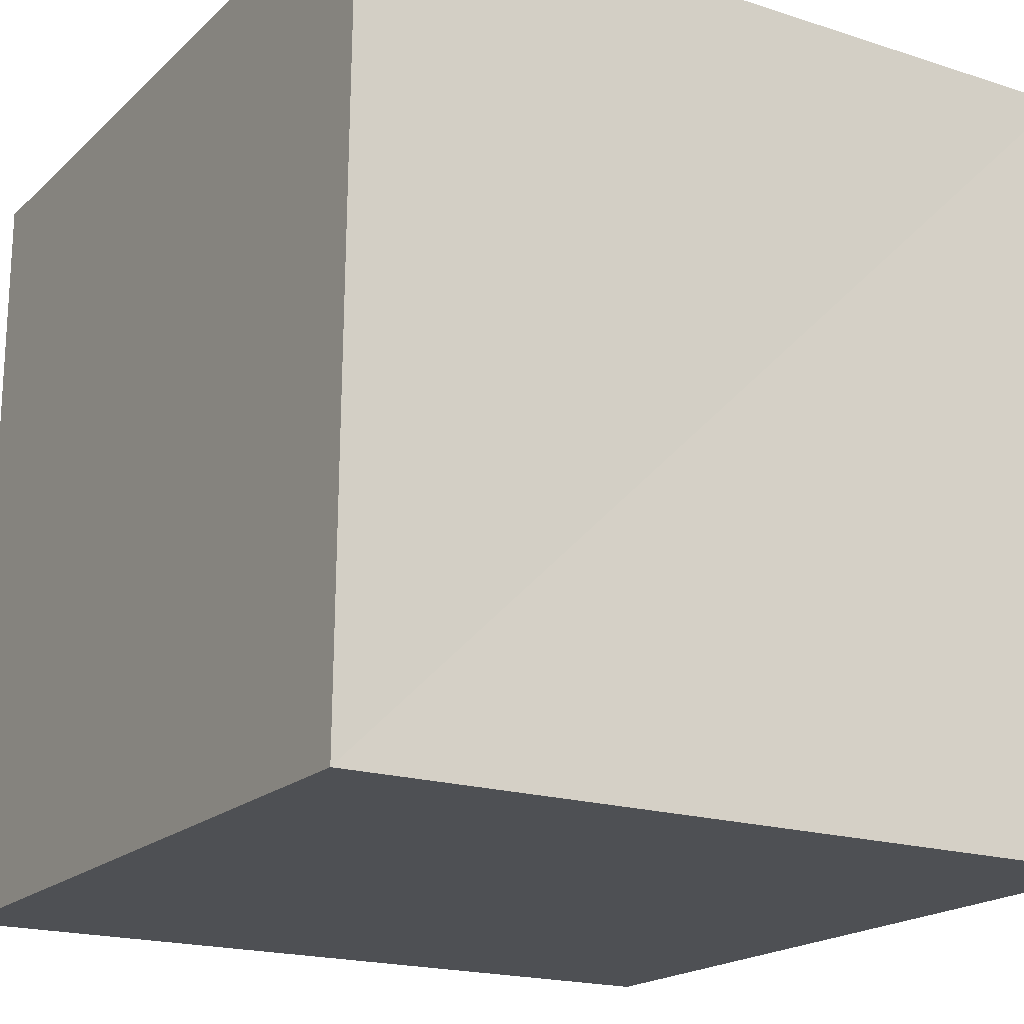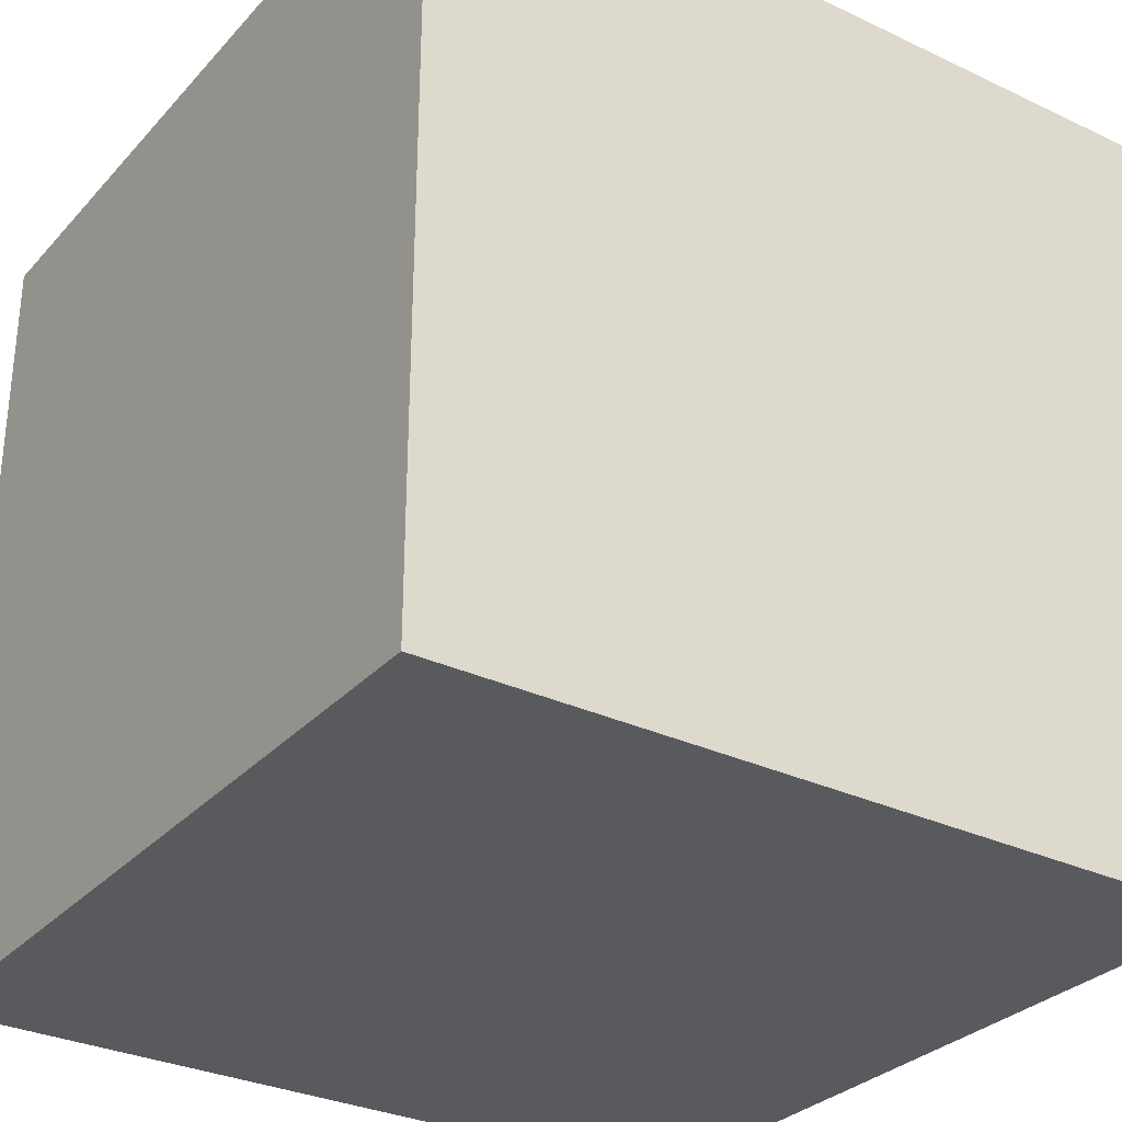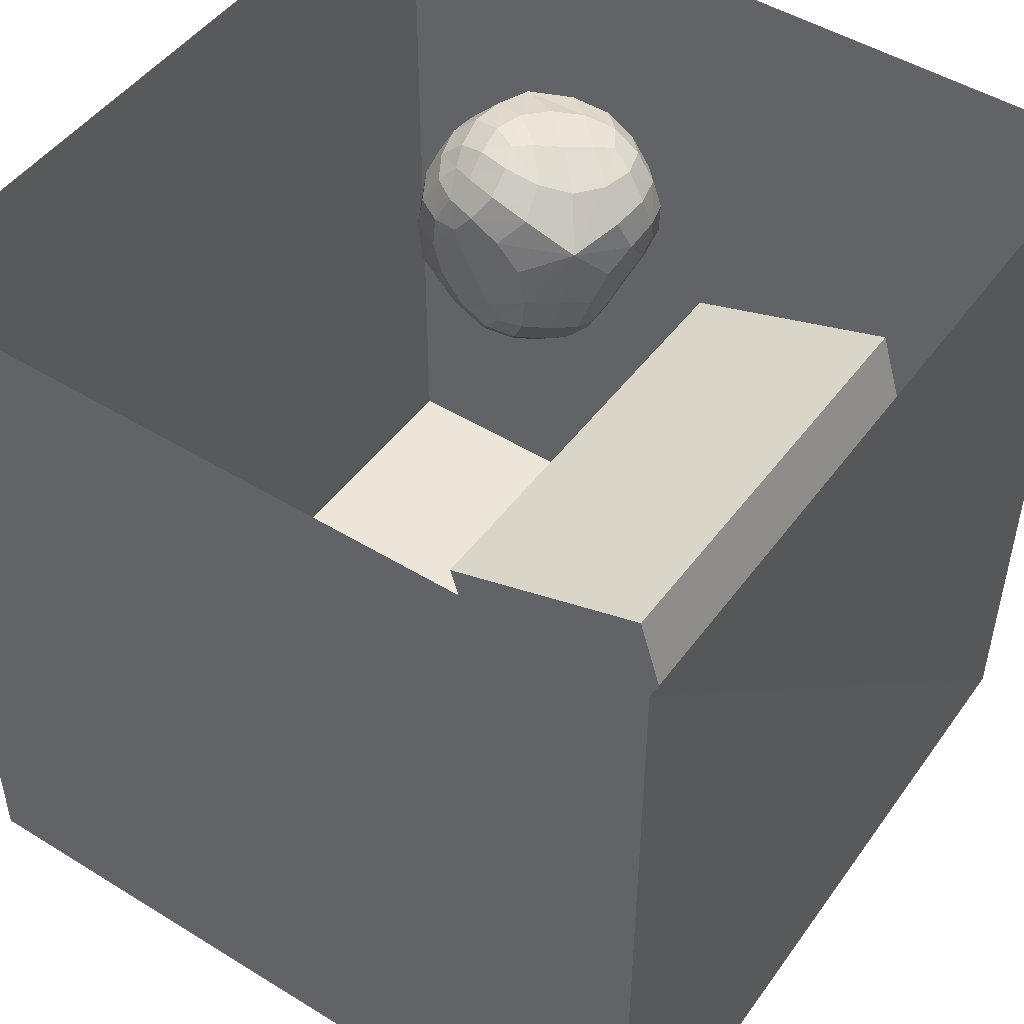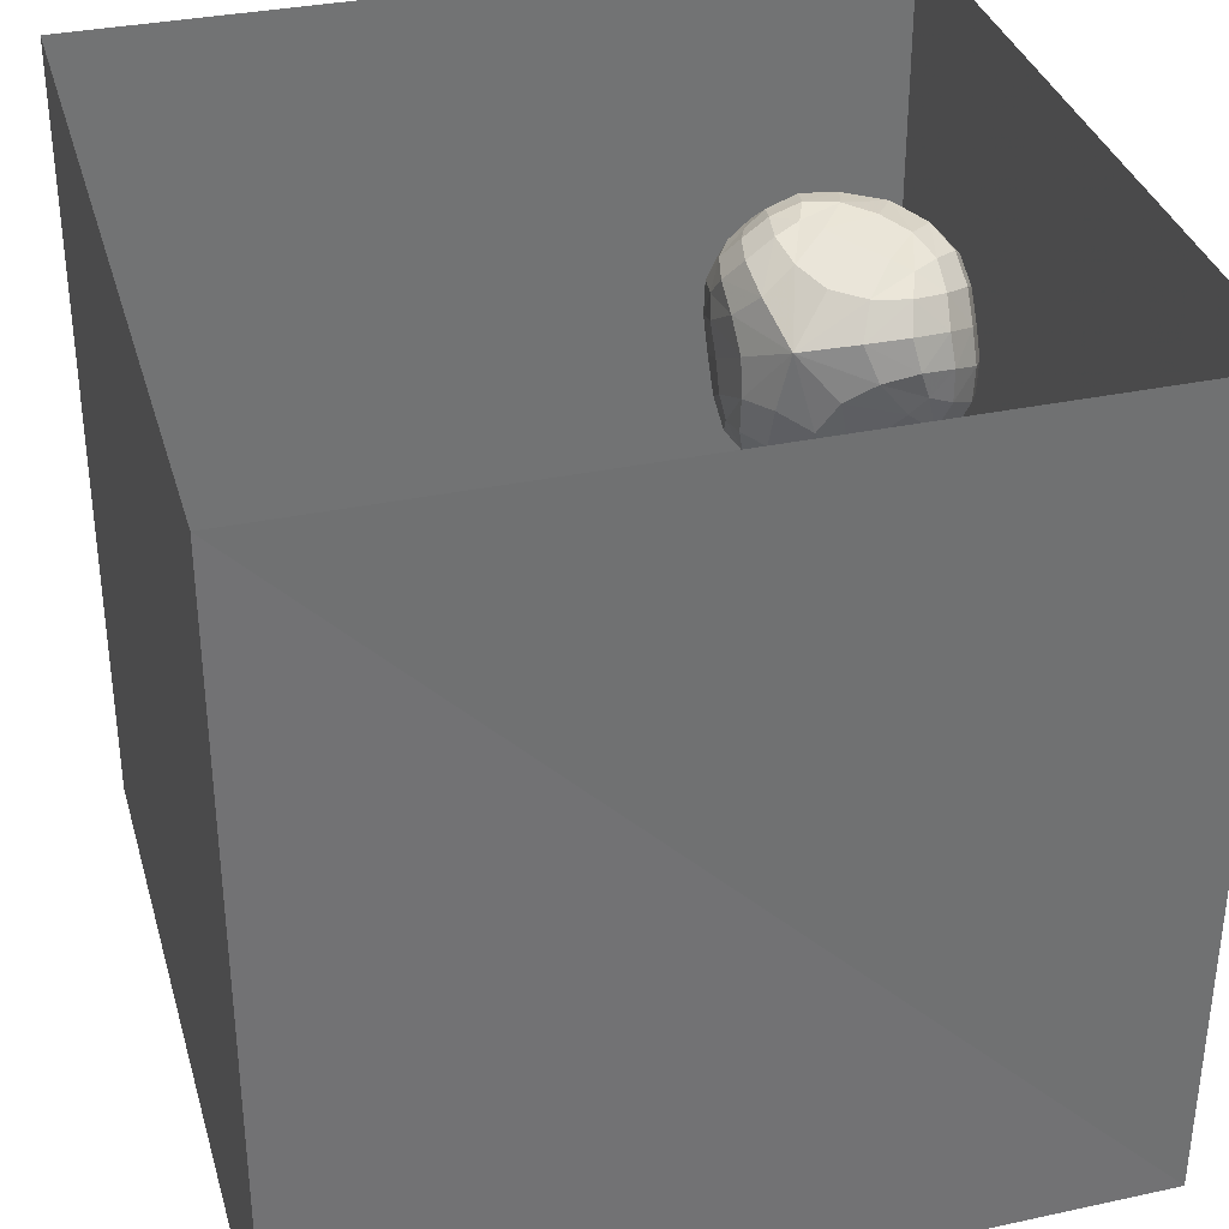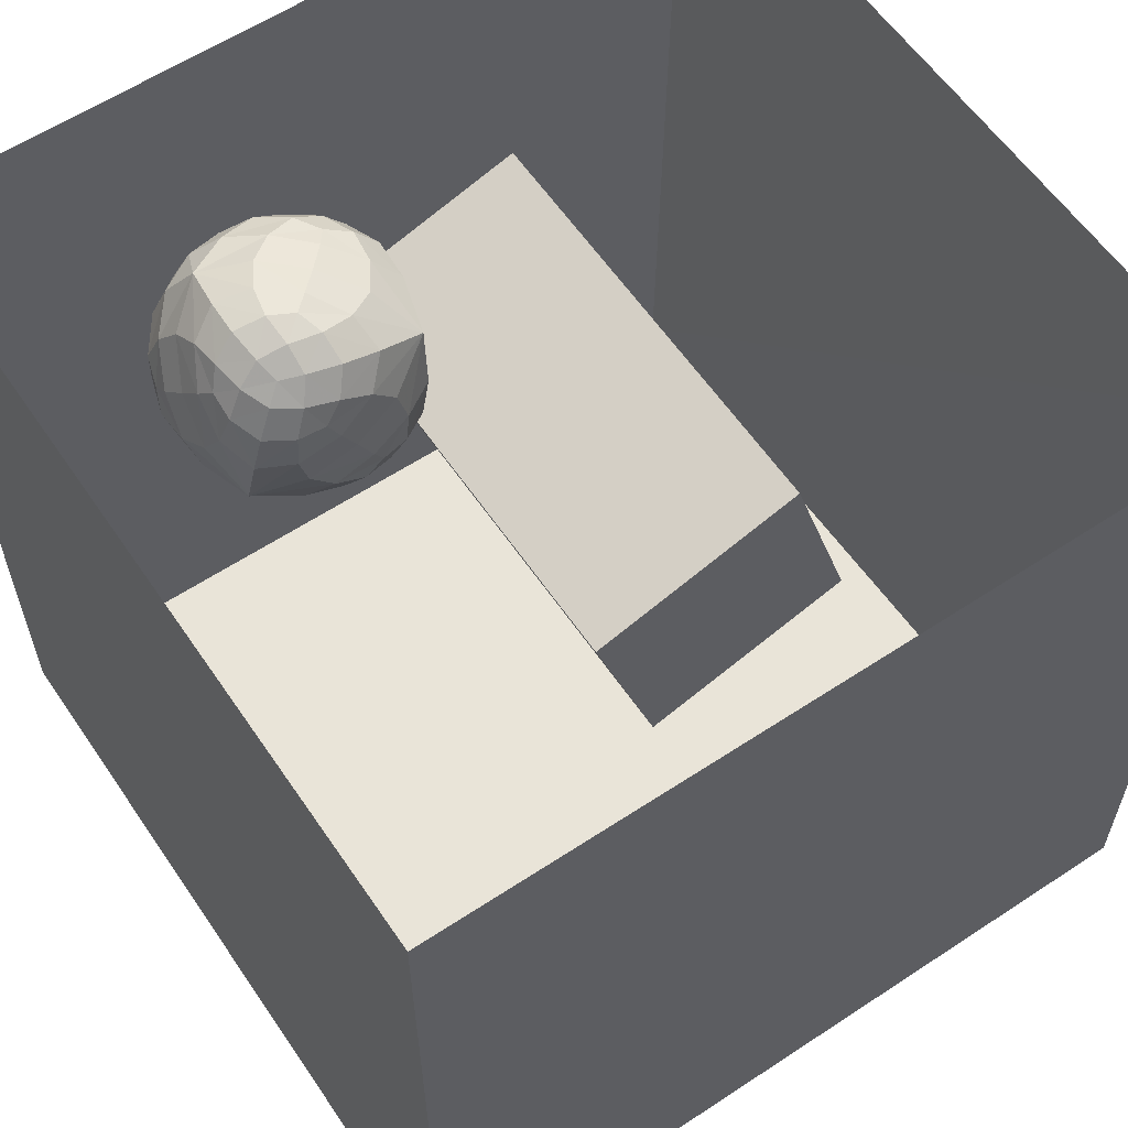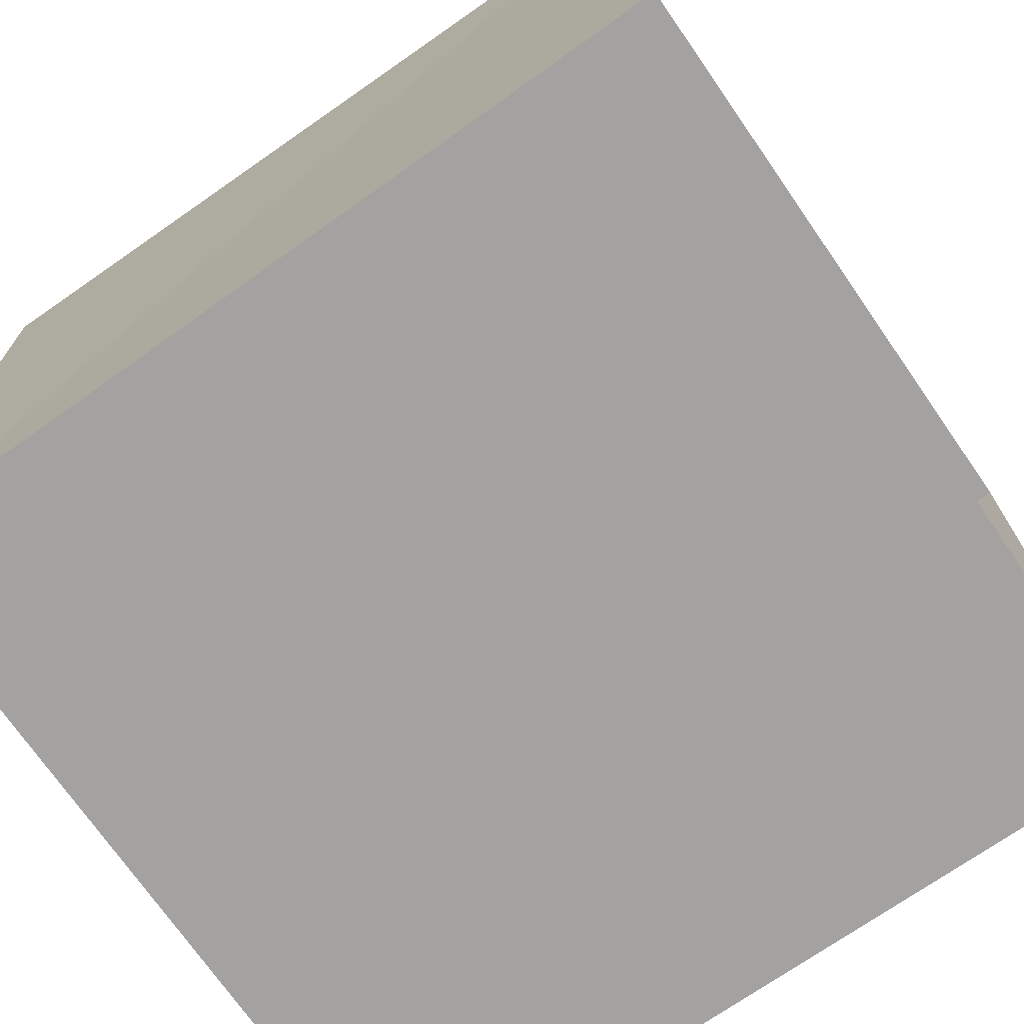
<metadata>
{"format":"obj","ext":"obj","renderer":"f3d","projection":"perspective","resolution":1024,"background":"white","views":[{"elev":-19.0,"azim":-121.5,"up":"+Y"},{"elev":-30.9,"azim":145.9,"up":"+Z"},{"elev":48.0,"azim":-145.3,"up":"+Z"},{"elev":34.5,"azim":-105.4,"up":"+Z"},{"elev":59.8,"azim":145.9,"up":"+Z"},{"elev":-72.7,"azim":-55.2,"up":"+Y"}]}
</metadata>
<code>
o leftWall.001
v 63.06 33.44 62.44
v 65.3 32.95 59.79
v 59.62 32.95 62.82
v 64.41 33.84 65
v 69.23 32.99 61.93
v 61.39 32 59.28
v 59.18 32.99 67.29
v 54.43 24.42 59.85
v 54.49 27.56 61.29
v 55.85 23.13 56.95
v 53.43 22.42 61.7
v 53.14 26.64 65.48
v 56.57 26.93 57.84
v 55.52 19.07 57.78
v 67.04 24.42 83.51
v 70.27 23.13 84
v 65.87 27.56 82.62
v 64.94 22.42 83.28
v 69.39 19.07 83.8
v 69.92 26.93 82.87
v 61.61 26.64 81.34
v 78.39 24.42 77.46
v 78.3 27.56 75.99
v 77.01 23.13 80.4
v 79.35 22.42 75.59
v 79.59 26.64 71.75
v 76.26 26.93 79.49
v 77.33 19.07 79.57
v 65.77 24.42 53.81
v 62.59 23.13 53.36
v 66.92 27.56 54.66
v 67.85 22.42 54.01
v 63.45 19.07 53.55
v 62.91 26.93 54.46
v 71.13 26.64 55.89
v 69.62 33.44 74.74
v 73.08 32.95 74.38
v 68.22 33.84 72.14
v 67.4 32.95 77.41
v 71.36 32 77.97
v 73.46 32.99 69.86
v 63.41 32.99 75.22
v 51.64 14.51 68.8
v 51.11 15.74 72.22
v 51.77 16.71 66.98
v 52.69 11.3 67.11
v 52.52 11.36 71.35
v 51.25 20.3 71.52
v 53.8 12.72 63.2
v 57.97 14.51 80.68
v 59.97 11.3 80.76
v 59.58 16.71 81.61
v 54.81 15.74 79.16
v 56.32 11.36 78.49
v 63.87 12.72 82.08
v 55.48 20.3 79.45
v 81.04 14.51 68.38
v 81.52 15.74 64.92
v 80.93 16.71 70.23
v 80 11.3 70.08
v 80.12 11.36 65.79
v 81.4 20.3 65.63
v 78.95 12.72 74.04
v 74.7 14.51 56.5
v 72.72 11.3 56.43
v 73.12 16.71 55.59
v 77.82 15.74 57.97
v 76.32 11.36 58.65
v 68.88 12.72 55.16
v 77.17 20.3 57.7
v 63.31 5.411 62.91
v 59.58 5.909 63.56
v 65.93 5.909 60.18
v 64.52 4.933 65.19
v 59.66 5.647 67.54
v 61.55 7.012 59.57
v 69.18 5.647 62.46
v 69.36 5.411 74.26
v 66.76 5.909 77.01
v 68.11 4.933 71.94
v 73.1 5.909 73.62
v 71.19 7.012 77.66
v 63.46 5.647 74.68
v 72.98 5.647 69.6
v 73.88 17.61 82.65
v 74.08 22.27 83.02
v 73.48 26.22 81.9
v 57.13 9.201 60.6
v 55.53 7.944 65.08
v 55.39 7.789 69.57
v 58.23 30.03 59.07
v 56.17 30.9 62.75
v 54.96 30.56 67.78
v 72.26 32.78 65.38
v 66.3 33.73 68.55
v 60.36 32.78 71.73
v 72.01 30.56 58.69
v 67.18 30.9 56.88
v 62.99 30.03 56.53
v 67.9 9.201 80.79
v 63.24 7.944 79.55
v 59.41 7.789 77.1
v 69.8 30.03 80.75
v 65.57 30.9 80.36
v 60.67 30.56 78.49
v 80.19 21.99 61.15
v 80.48 16.57 60.99
v 79 11.76 61.79
v 65.53 15.39 54.36
v 70.49 19.63 54.91
v 74.79 24.21 57.21
v 64.87 9.201 56.48
v 69.46 7.944 57.65
v 73.24 7.789 60.05
v 52.43 21.99 75.96
v 52.12 16.57 76.12
v 53.61 11.76 75.33
v 75.63 9.201 76.66
v 77.18 7.944 72.12
v 77.26 7.789 67.58
v 77.72 30.56 69.4
v 76.57 30.9 74.49
v 74.55 30.03 78.22
v 58.99 17.61 54.72
v 58.8 22.27 54.36
v 59.37 26.22 55.45
v 80.5 24.21 67.92
v 80.06 19.63 72.85
v 77.78 15.39 77.33
v 67.27 15.39 82.94
v 62.26 19.63 82.34
v 57.89 24.21 79.97
v 52.18 24.21 69.26
v 52.69 19.63 64.4
v 55.02 15.39 59.97
v 61.15 5.726 71.31
v 66.3 4.973 68.55
v 71.46 5.726 65.81
v 78.3 29.04 62.17
v 60.17 28.81 56.96
v 54.32 29.04 74.95
v 59.71 11.99 56.1
v 73.12 11.99 81.23
v 72.64 28.81 80.35
v 56.69 7.987 73.69
v 75.93 7.987 63.43
f 1 4 5 2
f 2 5 97 98
f 4 95 94 5
f 5 94 139 97
f 1 2 6 3
f 3 6 91 92
f 2 98 99 6
f 6 99 140 91
f 1 3 7 4
f 4 7 96 95
f 3 92 93 7
f 7 93 141 96
f 8 11 12 9
f 9 12 93 92
f 11 134 133 12
f 12 133 141 93
f 8 9 13 10
f 10 13 126 125
f 9 92 91 13
f 13 91 140 126
f 8 10 14 11
f 11 14 135 134
f 10 125 124 14
f 14 124 142 135
f 15 18 19 16
f 16 19 85 86
f 18 131 130 19
f 19 130 143 85
f 15 16 20 17
f 17 20 103 104
f 16 86 87 20
f 20 87 144 103
f 15 17 21 18
f 18 21 132 131
f 17 104 105 21
f 21 105 141 132
f 22 25 26 23
f 23 26 121 122
f 25 128 127 26
f 26 127 139 121
f 22 23 27 24
f 24 27 87 86
f 23 122 123 27
f 27 123 144 87
f 22 24 28 25
f 25 28 129 128
f 24 86 85 28
f 28 85 143 129
f 29 32 33 30
f 30 33 124 125
f 32 110 109 33
f 33 109 142 124
f 29 30 34 31
f 31 34 99 98
f 30 125 126 34
f 34 126 140 99
f 29 31 35 32
f 32 35 111 110
f 31 98 97 35
f 35 97 139 111
f 36 39 40 37
f 37 40 123 122
f 39 104 103 40
f 40 103 144 123
f 36 37 41 38
f 38 41 94 95
f 37 122 121 41
f 41 121 139 94
f 36 38 42 39
f 39 42 105 104
f 38 95 96 42
f 42 96 141 105
f 43 46 47 44
f 44 47 117 116
f 46 89 90 47
f 47 90 145 117
f 43 44 48 45
f 45 48 133 134
f 44 116 115 48
f 48 115 141 133
f 43 45 49 46
f 46 49 88 89
f 45 134 135 49
f 49 135 142 88
f 50 53 54 51
f 51 54 102 101
f 53 116 117 54
f 54 117 145 102
f 50 51 55 52
f 52 55 130 131
f 51 101 100 55
f 55 100 143 130
f 50 52 56 53
f 53 56 115 116
f 52 131 132 56
f 56 132 141 115
f 57 60 61 58
f 58 61 108 107
f 60 119 120 61
f 61 120 146 108
f 57 58 62 59
f 59 62 127 128
f 58 107 106 62
f 62 106 139 127
f 57 59 63 60
f 60 63 118 119
f 59 128 129 63
f 63 129 143 118
f 64 67 68 65
f 65 68 114 113
f 67 107 108 68
f 68 108 146 114
f 64 65 69 66
f 66 69 109 110
f 65 113 112 69
f 69 112 142 109
f 64 66 70 67
f 67 70 106 107
f 66 110 111 70
f 70 111 139 106
f 71 74 75 72
f 72 75 90 89
f 74 137 136 75
f 75 136 145 90
f 71 72 76 73
f 73 76 112 113
f 72 89 88 76
f 76 88 142 112
f 71 73 77 74
f 74 77 138 137
f 73 113 114 77
f 77 114 146 138
f 78 81 82 79
f 79 82 100 101
f 81 119 118 82
f 82 118 143 100
f 78 79 83 80
f 80 83 136 137
f 79 101 102 83
f 83 102 145 136
f 78 80 84 81
f 81 84 120 119
f 80 137 138 84
f 84 138 146 120
o ceiling
v -1 99.5 -2
v 100 99.5 -2
v 100 99.5 99.5
v -1 99.5 99.5
f 147 148 149
f 150 147 149
o leftWall
v 0.5 6e-06 -2
v -1 99.5 -2
v -1 99.5 99.5
v -0.5 -1e-05 99.5
f 151 152 153
f 154 151 153
o floor
v -0.5 -1e-05 99.5
v 100 -1e-05 99.5
v 100 6e-06 -2
v 0.5 6e-06 -2
f 155 156 157
f 158 155 157
o light
v 2.75 99 10.5
v 96.75 99 10.5
v 96.75 99 86.5
v 2.75 99 86.5
f 159 160 161
f 162 159 161
o rightWall
v 100 -1e-05 99.5
v 100 99.5 99.5
v 100 99.5 -2
v 100 6e-06 -2
f 163 164 165
f 166 163 165
o backWall
v 100 6e-06 -2
v 100 99.5 -2
v -1 99.5 -2
v 0.5 6e-06 -2
f 167 168 169
f 170 167 169
o shortBox
v 23.5 60 54.5
v 52 60 45.5
v 43 60 16.5
v 23.5 60 54.5
v 14.5 60 25.5
v 14.5 2e-06 25.5
v 14.5 60 25.5
v 43 60 16.5
v 43 3e-06 16.5
v 43 60 16.5
v 52 60 45.5
v 52 -1e-06 45.5
v 52 60 45.5
v 23.5 60 54.5
v 23.5 -3e-06 54.5
v 14.5 60 25.5
v 23.5 -3e-06 54.5
v 14.5 2e-06 25.5
v 43 3e-06 16.5
v 52 -1e-06 45.5
f 171 172 173
f 174 175 176
f 177 178 179
f 180 181 182
f 183 184 185
f 186 171 173
f 187 174 176
f 188 177 179
f 189 180 182
f 190 183 185

</code>
